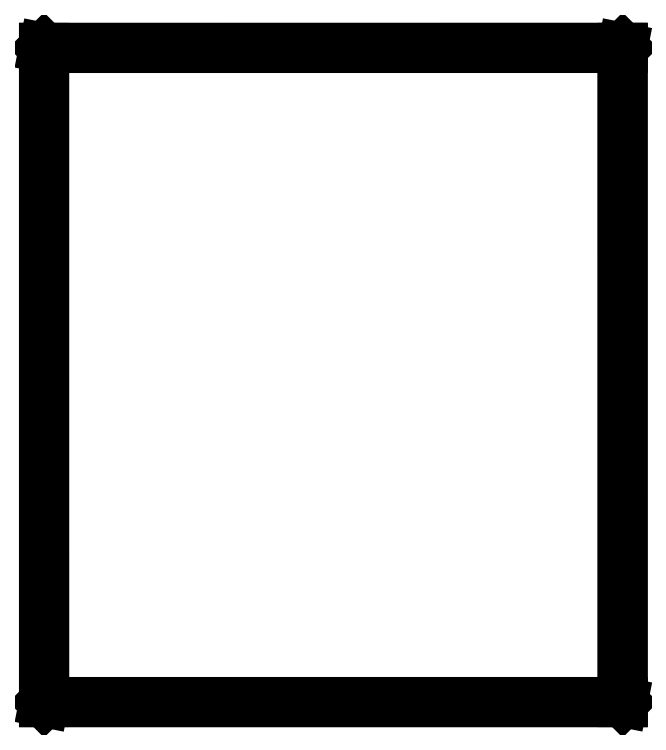
<metadata>
{"format":"dxf","ext":"dxf","renderer":"ezdxf+matplotlib","layout":"modelspace","background":"white","min_lineweight":24,"dpi":150}
</metadata>
<code>
0
SECTION
2
ENTITIES
0
LINE
8
BLACK
10
7.638
20
-1.298
11
7.639
21
-1.299
0
LINE
8
BLACK
10
7.639
20
-1.299
11
7.639
21
-5.551
0
LINE
8
BLACK
10
7.639
20
-5.551
11
7.639
21
-5.552
0
LINE
8
BLACK
10
7.639
20
-5.552
11
7.638
21
-5.552
0
LINE
8
BLACK
10
7.638
20
-5.552
11
3.878
21
-5.552
0
LINE
8
BLACK
10
3.878
20
-5.552
11
3.878
21
-5.552
0
LINE
8
BLACK
10
3.878
20
-5.552
11
3.877
21
-5.552
0
LINE
8
BLACK
10
3.877
20
-5.552
11
3.877
21
-5.551
0
LINE
8
BLACK
10
3.877
20
-5.551
11
3.877
21
-1.299
0
LINE
8
BLACK
10
3.877
20
-1.299
11
3.877
21
-1.299
0
LINE
8
BLACK
10
3.877
20
-1.299
11
3.878
21
-1.298
0
LINE
8
BLACK
10
3.878
20
-1.298
11
7.638
21
-1.298
0
LINE
8
BLACK
10
7.638
20
-1.298
11
7.638
21
-1.298
0
LINE
8
BLACK
10
3.879
20
-1.3
11
3.879
21
-5.55
0
LINE
8
BLACK
10
3.879
20
-5.55
11
7.637
21
-5.55
0
LINE
8
BLACK
10
7.637
20
-5.55
11
7.637
21
-1.3
0
LINE
8
BLACK
10
7.637
20
-1.3
11
3.879
21
-1.3
0
ENDSEC
0
EOF

</code>
